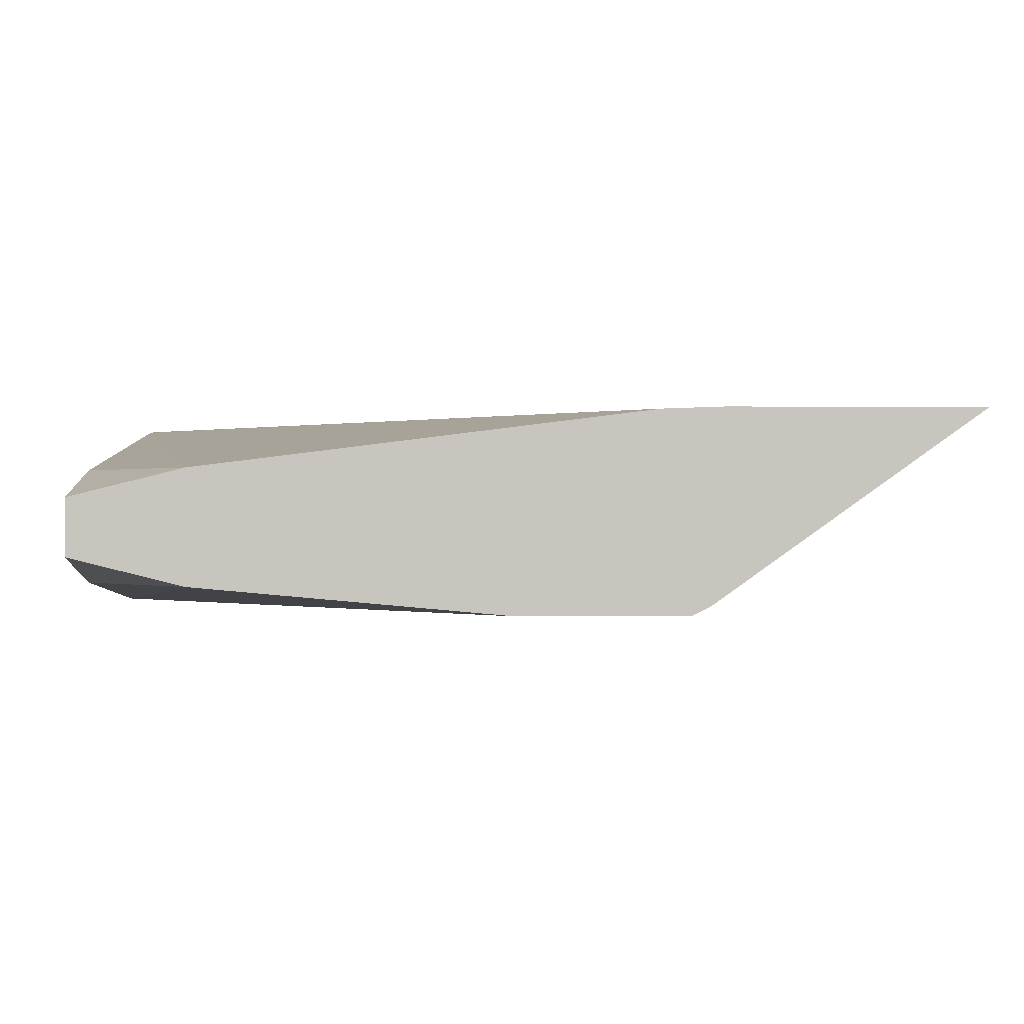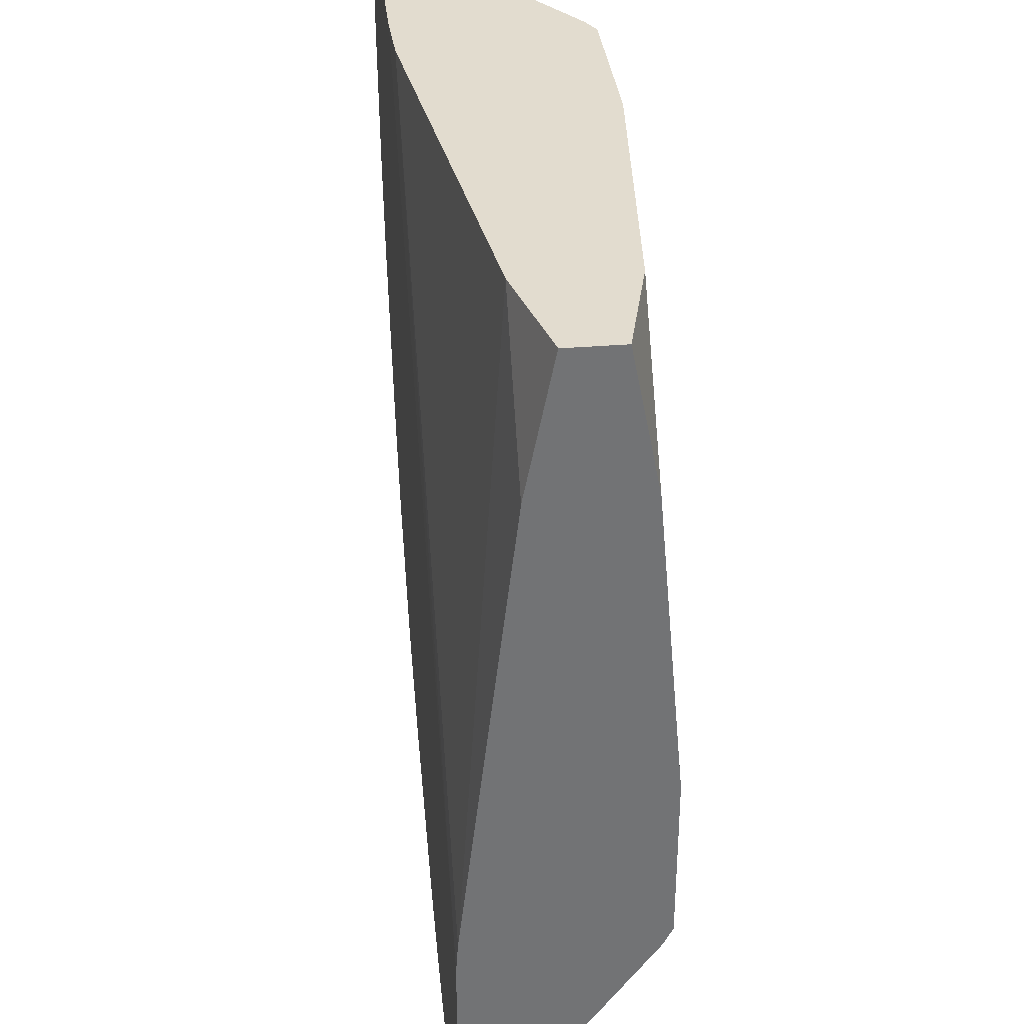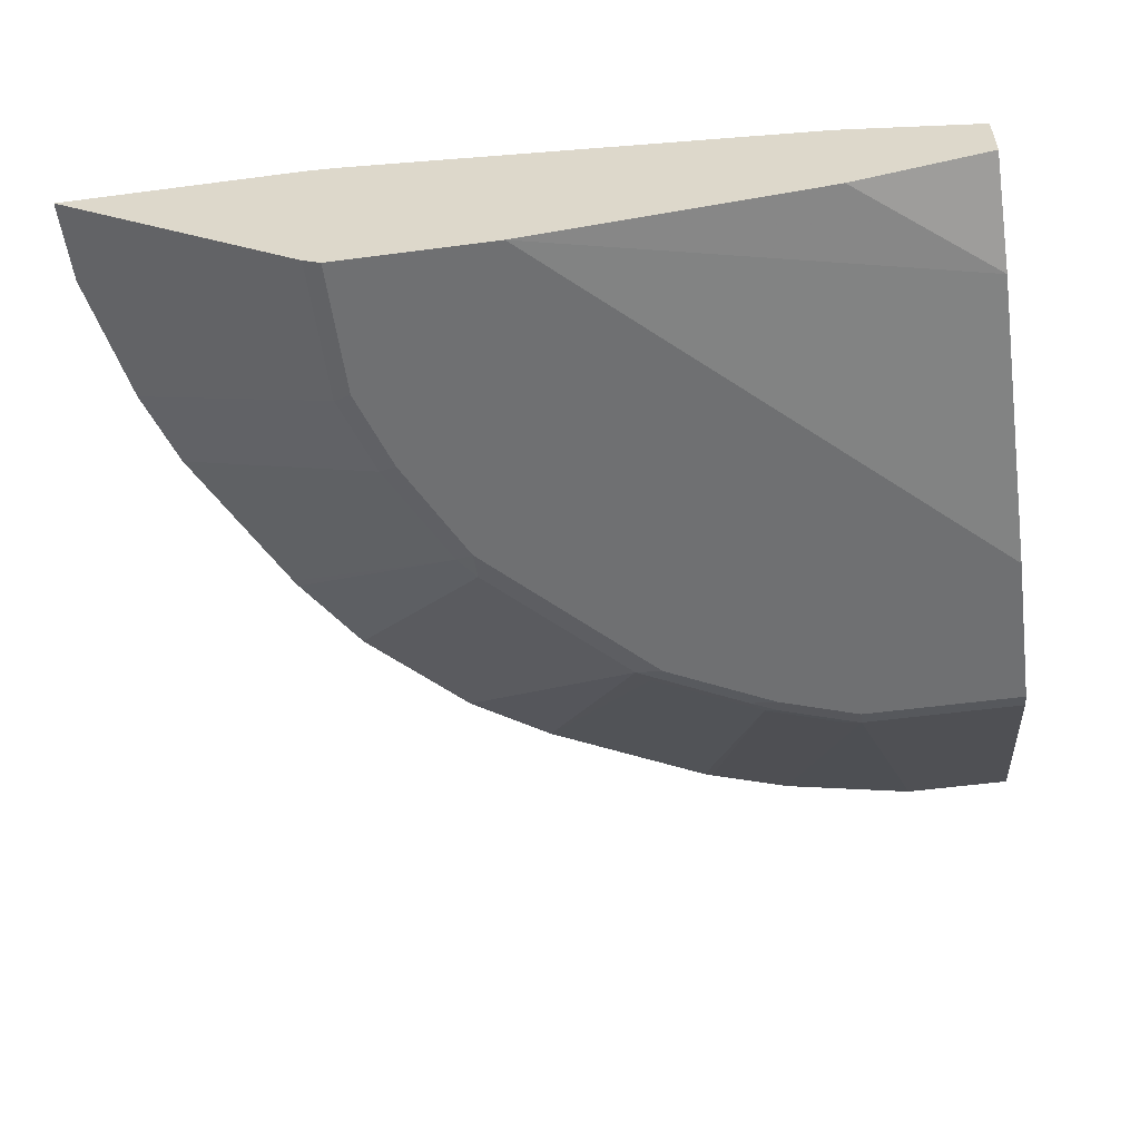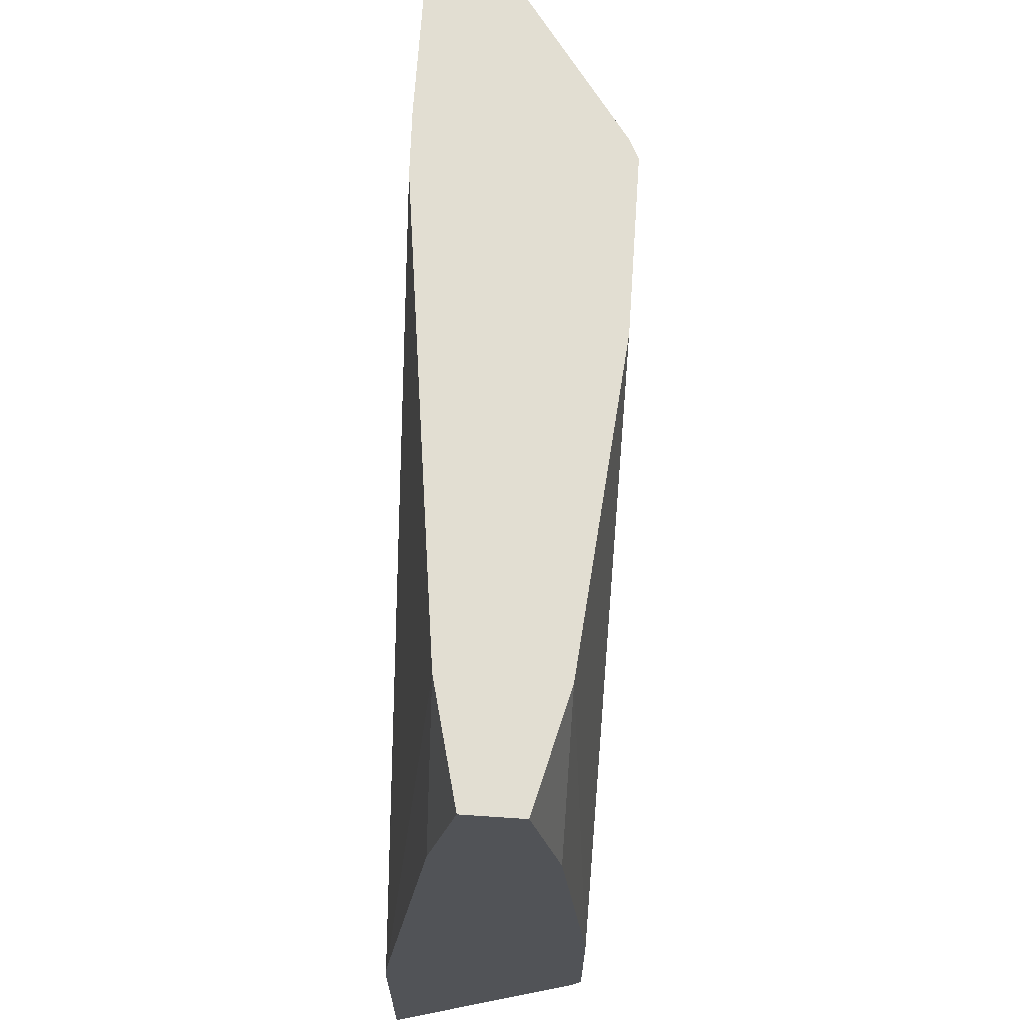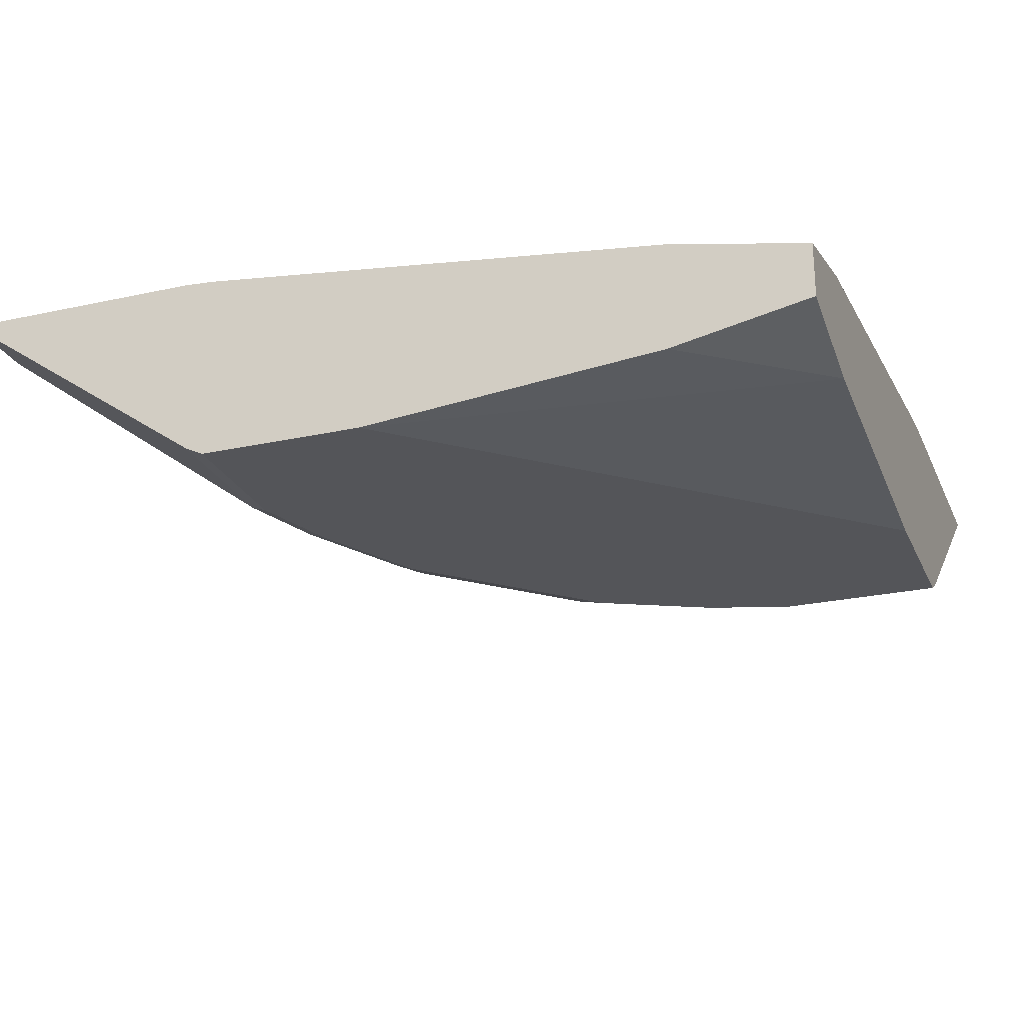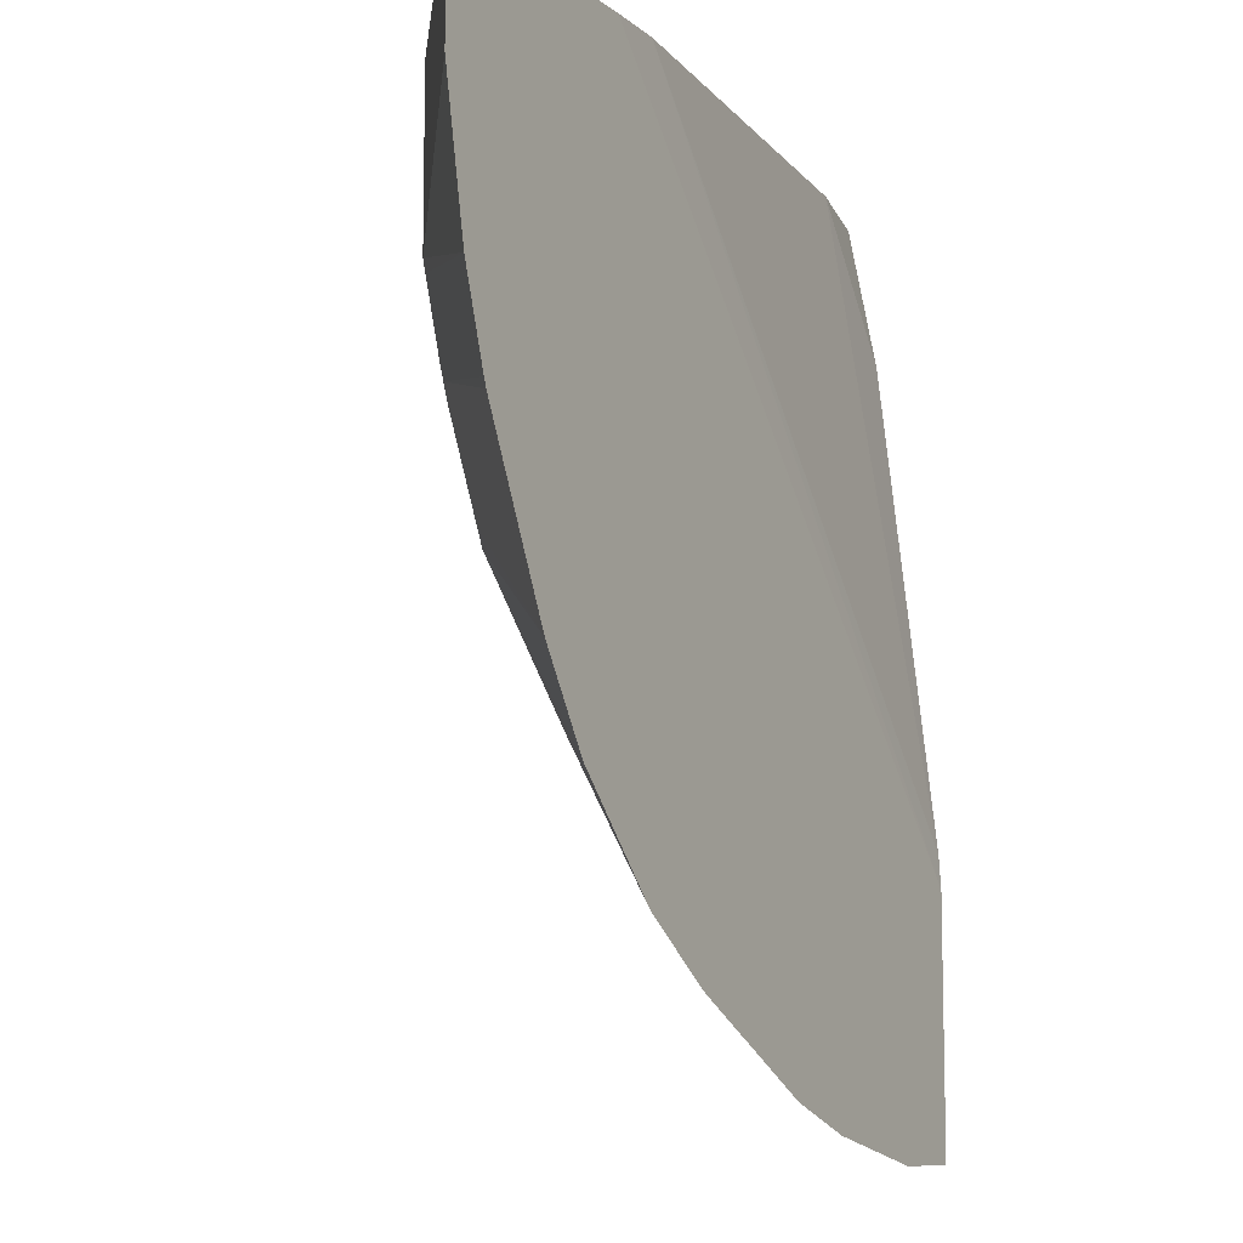
<metadata>
{"format":"obj","ext":"obj","renderer":"f3d","projection":"perspective","resolution":1024,"background":"white","views":[{"elev":-0.1,"azim":-2.3,"up":"+Y"},{"elev":34.6,"azim":-96.3,"up":"+Z"},{"elev":-54.8,"azim":-82.1,"up":"+Y"},{"elev":67.9,"azim":-86.1,"up":"+Z"},{"elev":-24.6,"azim":-70.1,"up":"+Y"},{"elev":-9.4,"azim":119.0,"up":"+Z"}]}
</metadata>
<code>
v 0.6337 -0.1409 0.02101
v 0.4506 -0.1409 0.02101
v 0.4408 -0.2781 0.02101
v 0.6337 -0.1409 -0.0611
v 0.4069 -0.1424 0.02101
v -0.000233 -0.1409 -0.4507
v 0.4272 -0.2848 0.02101
v 0.4408 -0.2781 -0.1017
v 0.6134 -0.1409 -0.1628
v 0.08139 -0.1831 0.02101
v -0.000233 -0.1424 -0.4272
v -0.000233 -0.1409 -0.6337
v 0.3052 -0.2848 0.02101
v 0.4272 -0.2848 -0.1017
v 0.4205 -0.2781 -0.1628
v 0.4425 -0.2747 -0.1119
v 0.5931 -0.1409 -0.2238
v 0.000698 -0.2032 0.02101
v -0.000233 -0.1831 -0.08141
v 0.06258 -0.1409 -0.6337
v -0.000233 -0.2781 -0.4408
v 0.08139 -0.2645 0.02101
v -0.000233 -0.2848 -0.3052
v 0.4069 -0.2848 -0.1628
v 0.4094 -0.2798 -0.1831
v 0.4221 -0.2747 -0.1729
v 0.5908 -0.1409 -0.2299
v -0.000233 -0.2035 0.02101
v 0.1643 -0.1409 -0.6134
v 0.1086 -0.2781 -0.4408
v -0.000233 -0.2847 -0.4275
v -0.000233 -0.2442 0.02101
v -0.000233 -0.2645 -0.08141
v -0.000233 -0.2848 -0.4272
v 0.3866 -0.2848 -0.2035
v 0.3891 -0.2798 -0.2238
v 0.3815 -0.2747 -0.2543
v 0.5766 -0.1409 -0.2584
v 0.2254 -0.1409 -0.5931
v 0.1696 -0.2781 -0.4205
v 0.1628 -0.2848 -0.4069
v 0.1017 -0.2848 -0.4272
v 0.3662 -0.2848 -0.2442
v 0.3688 -0.2798 -0.2645
v 0.5298 -0.1409 -0.352
v 0.5562 -0.1409 -0.2991
v 0.3068 -0.1409 -0.5524
v 0.2035 -0.2848 -0.3866
v 0.251 -0.2781 -0.3798
v 0.3052 -0.2848 -0.3052
v 0.2874 -0.2798 -0.3459
v 0.428 -0.1409 -0.4741
v 0.4687 -0.1409 -0.4334
v 0.489 -0.1409 -0.413
v 0.3474 -0.1409 -0.532
v 0.2442 -0.2848 -0.3662
v 0.2671 -0.2798 -0.3662
v 0.3527 -0.1409 -0.529
v 0.4138 -0.1409 -0.4883
v 0.2645 -0.2848 -0.3459
f 22 32 33
f 22 33 23
f 24 35 36
f 24 36 25
f 25 36 26
f 26 38 27
f 26 37 38
f 29 39 30
f 30 41 42
f 30 40 41
f 21 30 31
f 26 36 37
f 20 29 30
f 9 16 26
f 17 26 27
f 15 26 16
f 15 25 26
f 15 24 25
f 13 22 23
f 12 30 21
f 12 20 30
f 10 19 18
f 10 11 19
f 9 26 17
f 8 16 9
f 30 42 31
f 18 19 28
f 30 39 40
f 51 57 52
f 35 43 44
f 8 15 16
f 52 57 59
f 51 56 57
f 51 60 56
f 50 60 51
f 49 59 57
f 49 58 59
f 49 55 58
f 49 57 56
f 48 49 56
f 47 55 49
f 44 54 45
f 31 42 34
f 44 53 54
f 44 51 52
f 43 51 44
f 43 50 51
f 40 49 48
f 40 48 41
f 39 49 40
f 39 47 49
f 37 46 38
f 37 45 46
f 37 44 45
f 36 44 37
f 35 44 36
f 44 52 53
f 8 24 15
f 1 8 4
f 7 24 14
f 1 39 29
f 1 47 39
f 1 55 47
f 1 58 55
f 1 59 58
f 1 52 59
f 1 53 52
f 1 54 53
f 1 45 54
f 1 46 45
f 1 38 46
f 1 27 38
f 1 17 27
f 1 9 17
f 1 4 9
f 8 14 24
f 1 3 8
f 1 7 3
f 1 13 7
f 1 22 13
f 1 32 22
f 1 28 32
f 1 18 28
f 1 10 18
f 1 5 10
f 1 29 20
f 1 20 12
f 1 2 5
f 1 6 2
f 1 12 6
f 7 35 24
f 7 43 35
f 7 50 43
f 7 60 50
f 7 56 60
f 7 48 56
f 7 41 48
f 7 34 42
f 7 23 34
f 7 13 23
f 6 19 11
f 6 28 19
f 7 42 41
f 6 33 32
f 6 32 28
f 3 7 14
f 3 14 8
f 4 8 9
f 5 11 10
f 5 6 11
f 6 21 31
f 2 6 5
f 6 31 34
f 6 34 23
f 6 23 33
f 6 12 21

</code>
